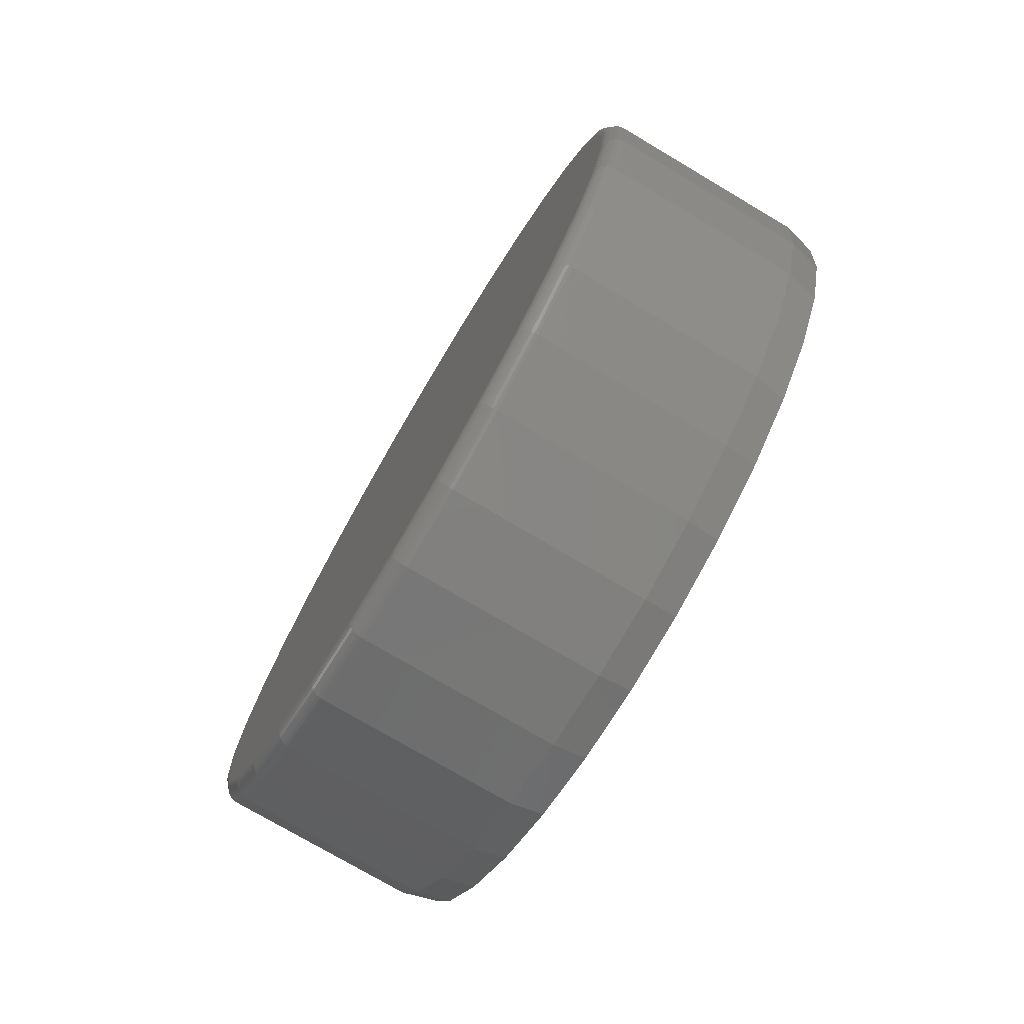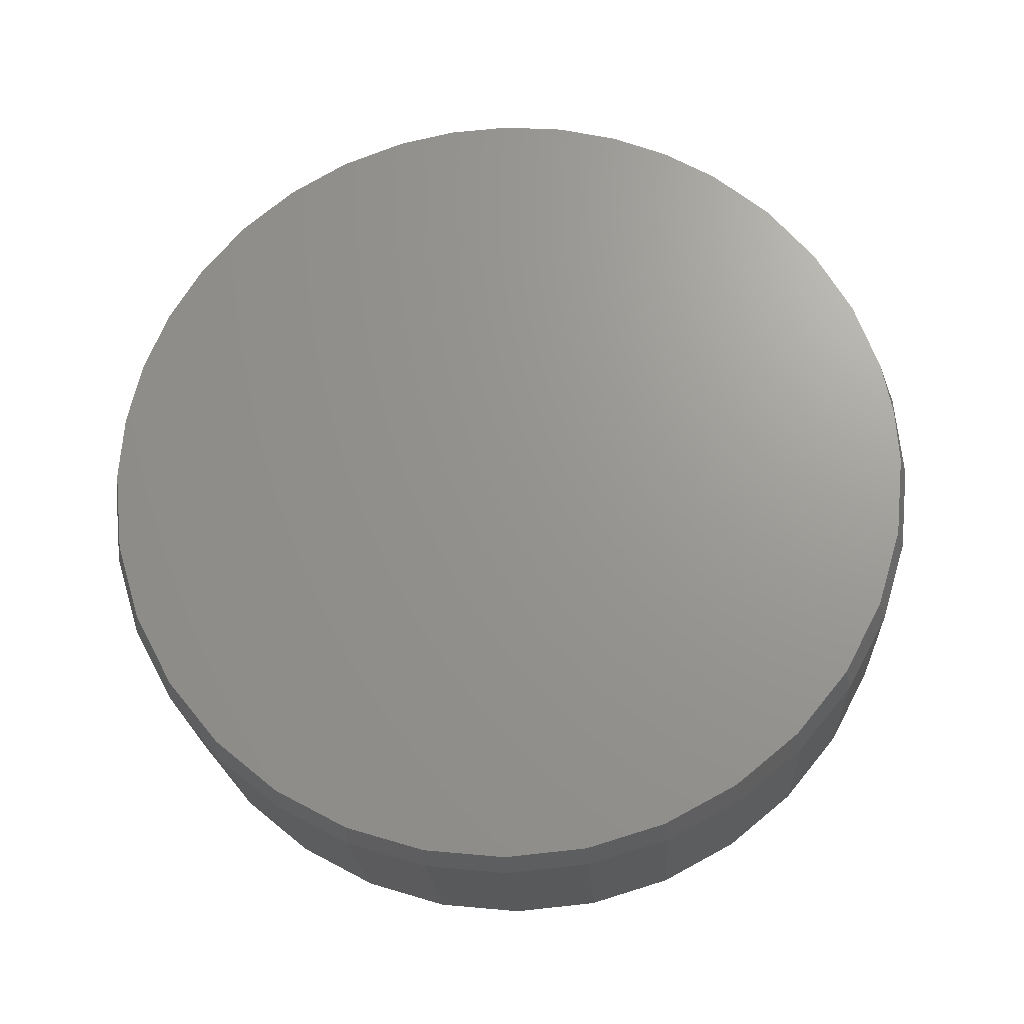
<metadata>
{"format":"stl","ext":"stl","renderer":"f3d","projection":"perspective","resolution":1024,"background":"white","views":[{"elev":-75.6,"azim":-30.6,"up":"+Z"},{"elev":-21.1,"azim":93.1,"up":"+Z"}]}
</metadata>
<code>
# stl→obj: 356 verts, 708 faces
v 0.03125 0.7658 -9.516e-16
v 0.3984 0.7658 -2.784e-16
v 0.03125 0.7512 -0.1479
v 0.3984 0.7512 -0.1479
v 0.03125 0.7081 -0.29
v 0.3984 0.7081 -0.29
v 0.03125 0.6381 -0.4211
v 0.3984 0.6381 -0.4211
v 0.03125 0.5438 -0.5359
v 0.3984 0.5438 -0.5359
v 0.03125 0.429 -0.6302
v 0.3984 0.429 -0.6302
v 0.03125 0.2979 -0.7002
v 0.3984 0.2979 -0.7002
v 0.03125 0.1558 -0.7433
v 0.3984 0.1558 -0.7433
v 0.03125 0.007895 -0.7579
v 0.3984 0.007895 -0.7579
v 0.03125 -0.14 -0.7433
v 0.3984 -0.14 -0.7433
v 0.03125 -0.2821 -0.7002
v 0.3984 -0.2821 -0.7002
v 0.03125 -0.4132 -0.6302
v 0.3984 -0.4132 -0.6302
v 0.03125 -0.528 -0.5359
v 0.3984 -0.528 -0.5359
v 0.03125 -0.6223 -0.4211
v 0.3984 -0.6223 -0.4211
v 0.03125 -0.6923 -0.29
v 0.3984 -0.6923 -0.29
v 0.03125 -0.7354 -0.1479
v 0.3984 -0.7354 -0.1479
v 0.03125 -0.75 9.281e-17
v 0.3984 -0.75 9.281e-17
v 0.03125 -0.7354 0.1479
v 0.3984 -0.7354 0.1479
v 0.03125 -0.6923 0.29
v 0.3984 -0.6923 0.29
v 0.03125 -0.6223 0.4211
v 0.3984 -0.6223 0.4211
v 0.03125 -0.528 0.5359
v 0.3984 -0.528 0.5359
v 0.03125 -0.4132 0.6302
v 0.3984 -0.4132 0.6302
v 0.03125 -0.2821 0.7002
v 0.3984 -0.2821 0.7002
v 0.03125 -0.14 0.7433
v 0.3984 -0.14 0.7433
v 0.03125 0.007895 0.7579
v 0.3984 0.007895 0.7579
v 0.03125 0.1558 0.7433
v 0.3984 0.1558 0.7433
v 0.03125 0.2979 0.7002
v 0.3984 0.2979 0.7002
v 0.03125 0.429 0.6302
v 0.3984 0.429 0.6302
v 0.03125 0.5438 0.5359
v 0.3984 0.5438 0.5359
v 0.03125 0.6381 0.4211
v 0.3984 0.6381 0.4211
v 0.03125 0.7081 0.29
v 0.3984 0.7081 0.29
v 0.03125 0.7512 0.1479
v 0.3984 0.7512 0.1479
v 0.4609 -0.09856 0.7346
v 0.4609 0.1172 0.7342
v 0.4609 0.007895 0.7423
v 0.4609 0.2242 0.7101
v 0.4609 -0.2028 0.7117
v 0.4609 0.3264 0.6705
v 0.4609 -0.3161 0.6678
v 0.4609 0.4216 0.6163
v 0.4609 -0.4206 0.6061
v 0.4609 0.5245 0.533
v 0.4609 -0.5137 0.5281
v 0.4609 0.6109 0.4328
v 0.4609 -0.5928 0.436
v 0.4609 0.6782 0.3188
v 0.4609 -0.6536 0.3367
v 0.4609 0.7242 0.1947
v 0.4609 -0.6981 0.2292
v 0.4609 0.7436 0.0982
v 0.4609 -0.7253 0.116
v 0.4609 0.7502 -3.019e-16
v 0.4609 -0.7344 -2.683e-08
v 0.4609 0.7359 -0.1448
v 0.4609 -0.7201 -0.1448
v 0.4609 0.6937 -0.2841
v 0.4609 -0.6779 -0.2841
v 0.4609 0.6251 -0.4124
v 0.4609 -0.6093 -0.4124
v 0.4609 0.5328 -0.5249
v 0.4609 -0.517 -0.5249
v 0.4609 0.4203 -0.6172
v 0.4609 -0.4045 -0.6172
v 0.4609 0.2919 -0.6858
v 0.4609 -0.2762 -0.6858
v 0.4609 0.1527 -0.728
v 0.4609 -0.1369 -0.728
v 0.4609 0.007895 -0.7423
v 0 0.007895 0.7266
v 0 0.1497 0.7127
v 0 -0.1339 0.7127
v 0 0.007895 -0.7266
v 0 -0.1339 -0.7127
v 0 0.1497 -0.7127
v 0 -0.2702 -0.6713
v 0 0.286 -0.6713
v 0 -0.3958 -0.6042
v 0 0.4116 -0.6042
v 0 -0.5059 -0.5138
v 0 0.5217 -0.5138
v 0 -0.5963 -0.4037
v 0 0.6121 -0.4037
v 0 -0.6634 -0.2781
v 0 0.6792 -0.2781
v 0 -0.7048 -0.1418
v 0 0.7206 -0.1418
v 0 -0.7188 -2.661e-16
v 0 0.7345 -9.447e-16
v 0 -0.7048 0.1418
v 0 0.7206 0.1418
v 0 -0.6634 0.2781
v 0 0.6792 0.2781
v 0 -0.5963 0.4037
v 0 0.6121 0.4037
v 0 -0.5059 0.5138
v 0 0.5217 0.5138
v 0 -0.3958 0.6042
v 0 0.4116 0.6042
v 0 -0.2702 0.6713
v 0 0.286 0.6713
v 0.02515 0.7652 -1.11e-16
v 0.02515 0.7506 -0.1477
v 0.01929 0.7634 -5.551e-17
v 0.01929 0.7489 -0.1474
v 0.01389 0.7605 -1.11e-16
v 0.01389 0.7461 -0.1468
v 0.009153 0.7566 -1.11e-16
v 0.009153 0.7422 -0.1461
v 0.005267 0.7519 -1.11e-16
v 0.005267 0.7376 -0.1451
v 0.002379 0.7465 -1.11e-16
v 0.002379 0.7323 -0.1441
v 0.0006005 0.7406 -1.11e-16
v 0.0006005 0.7266 -0.143
v 0.02515 -0.7348 -0.1477
v 0.02515 -0.7494 -5.551e-17
v 0.01929 -0.7331 -0.1474
v 0.01929 -0.7476 -5.551e-17
v 0.01389 -0.7303 -0.1468
v 0.01389 -0.7447 -5.551e-17
v 0.009153 -0.7265 -0.1461
v 0.009153 -0.7408 -5.551e-17
v 0.005267 -0.7218 -0.1451
v 0.005267 -0.7361 -5.551e-17
v 0.002379 -0.7165 -0.1441
v 0.002379 -0.7307 -5.551e-17
v 0.0006005 -0.7108 -0.143
v 0.0006005 -0.7248 -5.551e-17
v 0.02515 -0.6918 -0.2898
v 0.01929 -0.6901 -0.2891
v 0.01389 -0.6874 -0.288
v 0.009153 -0.6839 -0.2865
v 0.005267 -0.6795 -0.2847
v 0.002379 -0.6745 -0.2827
v 0.0006005 -0.6691 -0.2804
v 0.02515 -0.6218 -0.4207
v 0.01929 -0.6203 -0.4197
v 0.01389 -0.6179 -0.4181
v 0.009153 -0.6147 -0.416
v 0.005267 -0.6107 -0.4133
v 0.002379 -0.6062 -0.4103
v 0.0006005 -0.6014 -0.4071
v 0.02515 -0.5276 -0.5355
v 0.01929 -0.5263 -0.5342
v 0.01389 -0.5243 -0.5322
v 0.009153 -0.5215 -0.5294
v 0.005267 -0.5182 -0.5261
v 0.002379 -0.5144 -0.5223
v 0.0006005 -0.5102 -0.5181
v 0.02515 -0.4128 -0.6297
v 0.01929 -0.4118 -0.6282
v 0.01389 -0.4102 -0.6258
v 0.009153 -0.4081 -0.6226
v 0.005267 -0.4055 -0.6186
v 0.002379 -0.4025 -0.6141
v 0.0006005 -0.3992 -0.6093
v 0.02515 -0.2819 -0.6996
v 0.01929 -0.2812 -0.698
v 0.01389 -0.2801 -0.6953
v 0.009153 -0.2786 -0.6917
v 0.005267 -0.2768 -0.6874
v 0.002379 -0.2748 -0.6824
v 0.0006005 -0.2725 -0.677
v 0.02515 -0.1398 -0.7427
v 0.01929 -0.1395 -0.741
v 0.01389 -0.1389 -0.7382
v 0.009153 -0.1382 -0.7344
v 0.005267 -0.1373 -0.7297
v 0.002379 -0.1362 -0.7244
v 0.0006005 -0.1351 -0.7187
v 0.02515 0.007895 -0.7573
v 0.01929 0.007895 -0.7555
v 0.01389 0.007895 -0.7526
v 0.009153 0.007895 -0.7487
v 0.005267 0.007895 -0.744
v 0.002379 0.007895 -0.7386
v 0.0006005 0.007895 -0.7327
v 0.02515 0.1556 -0.7427
v 0.01929 0.1553 -0.741
v 0.01389 0.1547 -0.7382
v 0.009153 0.154 -0.7344
v 0.005267 0.153 -0.7297
v 0.002379 0.152 -0.7244
v 0.0006005 0.1508 -0.7187
v 0.02515 0.2977 -0.6996
v 0.01929 0.297 -0.698
v 0.01389 0.2959 -0.6953
v 0.009153 0.2944 -0.6917
v 0.005267 0.2926 -0.6874
v 0.002379 0.2905 -0.6824
v 0.0006005 0.2883 -0.677
v 0.02515 0.4286 -0.6297
v 0.01929 0.4276 -0.6282
v 0.01389 0.426 -0.6258
v 0.009153 0.4239 -0.6226
v 0.005267 0.4212 -0.6186
v 0.002379 0.4182 -0.6141
v 0.0006005 0.415 -0.6093
v 0.02515 0.5434 -0.5355
v 0.01929 0.5421 -0.5342
v 0.01389 0.5401 -0.5322
v 0.009153 0.5373 -0.5294
v 0.005267 0.534 -0.5261
v 0.002379 0.5302 -0.5223
v 0.0006005 0.526 -0.5181
v 0.02515 0.6376 -0.4207
v 0.01929 0.6361 -0.4197
v 0.01389 0.6337 -0.4181
v 0.009153 0.6305 -0.416
v 0.005267 0.6265 -0.4133
v 0.002379 0.622 -0.4103
v 0.0006005 0.6171 -0.4071
v 0.02515 0.7075 -0.2898
v 0.01929 0.7059 -0.2891
v 0.01389 0.7032 -0.288
v 0.009153 0.6996 -0.2865
v 0.005267 0.6953 -0.2847
v 0.002379 0.6903 -0.2827
v 0.0006005 0.6849 -0.2804
v 0.02515 -0.7348 0.1477
v 0.01929 -0.7331 0.1474
v 0.01389 -0.7303 0.1468
v 0.009153 -0.7265 0.1461
v 0.005267 -0.7218 0.1451
v 0.002379 -0.7165 0.1441
v 0.0006005 -0.7108 0.143
v 0.02515 0.7506 0.1477
v 0.01929 0.7489 0.1474
v 0.01389 0.7461 0.1468
v 0.009153 0.7422 0.1461
v 0.005267 0.7376 0.1451
v 0.002379 0.7323 0.1441
v 0.0006005 0.7266 0.143
v 0.02515 0.7075 0.2898
v 0.01929 0.7059 0.2891
v 0.01389 0.7032 0.288
v 0.009153 0.6996 0.2865
v 0.005267 0.6953 0.2847
v 0.002379 0.6903 0.2827
v 0.0006005 0.6849 0.2804
v 0.02515 0.6376 0.4207
v 0.01929 0.6361 0.4197
v 0.01389 0.6337 0.4181
v 0.009153 0.6305 0.416
v 0.005267 0.6265 0.4133
v 0.002379 0.622 0.4103
v 0.0006005 0.6171 0.4071
v 0.02515 0.5434 0.5355
v 0.01929 0.5421 0.5342
v 0.01389 0.5401 0.5322
v 0.009153 0.5373 0.5294
v 0.005267 0.534 0.5261
v 0.002379 0.5302 0.5223
v 0.0006005 0.526 0.5181
v 0.02515 0.4286 0.6297
v 0.01929 0.4276 0.6282
v 0.01389 0.426 0.6258
v 0.009153 0.4239 0.6226
v 0.005267 0.4212 0.6186
v 0.002379 0.4182 0.6141
v 0.0006005 0.415 0.6093
v 0.02515 0.2977 0.6996
v 0.01929 0.297 0.698
v 0.01389 0.2959 0.6953
v 0.009153 0.2944 0.6917
v 0.005267 0.2926 0.6874
v 0.002379 0.2905 0.6824
v 0.0006005 0.2883 0.677
v 0.02515 0.1556 0.7427
v 0.01929 0.1553 0.741
v 0.01389 0.1547 0.7382
v 0.009153 0.154 0.7344
v 0.005267 0.153 0.7297
v 0.002379 0.152 0.7244
v 0.0006005 0.1508 0.7187
v 0.02515 0.007895 0.7573
v 0.01929 0.007895 0.7555
v 0.01389 0.007895 0.7526
v 0.009153 0.007895 0.7487
v 0.005267 0.007895 0.744
v 0.002379 0.007895 0.7386
v 0.0006005 0.007895 0.7327
v 0.02515 -0.1398 0.7427
v 0.01929 -0.1395 0.741
v 0.01389 -0.1389 0.7382
v 0.009153 -0.1382 0.7344
v 0.005267 -0.1373 0.7297
v 0.002379 -0.1362 0.7244
v 0.0006005 -0.1351 0.7187
v 0.02515 -0.2819 0.6996
v 0.01929 -0.2812 0.698
v 0.01389 -0.2801 0.6953
v 0.009153 -0.2786 0.6917
v 0.005267 -0.2768 0.6874
v 0.002379 -0.2748 0.6824
v 0.0006005 -0.2725 0.677
v 0.02515 -0.4128 0.6297
v 0.01929 -0.4118 0.6282
v 0.01389 -0.4102 0.6258
v 0.009153 -0.4081 0.6226
v 0.005267 -0.4055 0.6186
v 0.002379 -0.4025 0.6141
v 0.0006005 -0.3992 0.6093
v 0.02515 -0.5276 0.5355
v 0.01929 -0.5263 0.5342
v 0.01389 -0.5243 0.5322
v 0.009153 -0.5215 0.5294
v 0.005267 -0.5182 0.5261
v 0.002379 -0.5144 0.5223
v 0.0006005 -0.5102 0.5181
v 0.02515 -0.6218 0.4207
v 0.01929 -0.6203 0.4197
v 0.01389 -0.6179 0.4181
v 0.009153 -0.6147 0.416
v 0.005267 -0.6107 0.4133
v 0.002379 -0.6062 0.4103
v 0.0006005 -0.6014 0.4071
v 0.02515 -0.6918 0.2898
v 0.01929 -0.6901 0.2891
v 0.01389 -0.6874 0.288
v 0.009153 -0.6839 0.2865
v 0.005267 -0.6795 0.2847
v 0.002379 -0.6745 0.2827
v 0.0006005 -0.6691 0.2804
f 1 2 3
f 3 2 4
f 3 4 5
f 5 4 6
f 5 6 7
f 7 6 8
f 7 8 9
f 9 8 10
f 9 10 11
f 11 10 12
f 11 12 13
f 13 12 14
f 13 14 15
f 15 14 16
f 15 16 17
f 17 16 18
f 17 18 19
f 19 18 20
f 19 20 21
f 21 20 22
f 21 22 23
f 23 22 24
f 23 24 25
f 25 24 26
f 25 26 27
f 27 26 28
f 27 28 29
f 29 28 30
f 29 30 31
f 31 30 32
f 31 32 33
f 33 32 34
f 33 34 35
f 35 34 36
f 35 36 37
f 37 36 38
f 37 38 39
f 39 38 40
f 39 40 41
f 41 40 42
f 41 42 43
f 43 42 44
f 43 44 45
f 45 44 46
f 45 46 47
f 47 46 48
f 47 48 49
f 49 48 50
f 49 50 51
f 51 50 52
f 51 52 53
f 53 52 54
f 53 54 55
f 55 54 56
f 55 56 57
f 57 56 58
f 57 58 59
f 59 58 60
f 59 60 61
f 61 60 62
f 61 62 63
f 63 62 64
f 63 64 1
f 1 64 2
f 65 66 67
f 66 65 68
f 68 65 69
f 68 69 70
f 70 69 71
f 70 71 72
f 72 71 73
f 72 73 74
f 74 73 75
f 74 75 76
f 76 75 77
f 76 77 78
f 78 77 79
f 78 79 80
f 80 79 81
f 80 81 82
f 82 81 83
f 82 83 84
f 84 83 85
f 84 85 86
f 86 85 87
f 86 87 88
f 88 87 89
f 88 89 90
f 90 89 91
f 90 91 92
f 92 91 93
f 92 93 94
f 94 93 95
f 94 95 96
f 96 95 97
f 96 97 98
f 98 97 99
f 98 99 100
f 18 99 20
f 20 99 97
f 20 97 22
f 22 97 95
f 22 95 24
f 24 95 93
f 24 93 26
f 26 93 91
f 26 91 28
f 28 91 89
f 28 89 30
f 30 89 87
f 30 87 32
f 32 87 85
f 32 85 34
f 99 18 100
f 100 18 16
f 100 16 98
f 98 16 14
f 98 14 96
f 96 14 12
f 96 12 94
f 94 12 10
f 94 10 92
f 92 10 8
f 92 8 90
f 90 8 6
f 90 6 88
f 88 6 4
f 88 4 86
f 86 4 2
f 86 2 84
f 2 82 84
f 2 64 82
f 81 38 36
f 79 40 38
f 79 38 81
f 77 42 40
f 77 40 79
f 75 44 42
f 75 42 77
f 71 46 44
f 71 44 73
f 69 48 46
f 69 46 71
f 65 48 69
f 68 54 52
f 70 56 54
f 70 54 68
f 72 58 56
f 72 56 70
f 76 60 58
f 76 58 74
f 78 62 60
f 78 60 76
f 80 64 62
f 80 62 78
f 82 64 80
f 44 75 73
f 58 72 74
f 48 65 50
f 50 65 67
f 50 67 52
f 52 67 66
f 52 66 68
f 34 85 36
f 36 85 83
f 36 83 81
f 101 102 103
f 104 105 106
f 106 105 107
f 106 107 108
f 108 107 109
f 108 109 110
f 110 109 111
f 110 111 112
f 112 111 113
f 112 113 114
f 114 113 115
f 114 115 116
f 116 115 117
f 116 117 118
f 118 117 119
f 118 119 120
f 120 119 121
f 120 121 122
f 122 121 123
f 122 123 124
f 124 123 125
f 124 125 126
f 126 125 127
f 126 127 128
f 128 127 129
f 128 129 130
f 130 129 131
f 130 131 132
f 132 131 103
f 132 103 102
f 1 3 133
f 133 3 134
f 133 134 135
f 135 134 136
f 135 136 137
f 137 136 138
f 137 138 139
f 139 138 140
f 139 140 141
f 141 140 142
f 141 142 143
f 143 142 144
f 143 144 145
f 145 144 146
f 145 146 120
f 120 146 118
f 31 33 147
f 147 33 148
f 147 148 149
f 149 148 150
f 149 150 151
f 151 150 152
f 151 152 153
f 153 152 154
f 153 154 155
f 155 154 156
f 155 156 157
f 157 156 158
f 157 158 159
f 159 158 160
f 159 160 117
f 117 160 119
f 29 31 161
f 161 31 147
f 161 147 162
f 162 147 149
f 162 149 163
f 163 149 151
f 163 151 164
f 164 151 153
f 164 153 165
f 165 153 155
f 165 155 166
f 166 155 157
f 166 157 167
f 167 157 159
f 167 159 115
f 115 159 117
f 27 29 168
f 168 29 161
f 168 161 169
f 169 161 162
f 169 162 170
f 170 162 163
f 170 163 171
f 171 163 164
f 171 164 172
f 172 164 165
f 172 165 173
f 173 165 166
f 173 166 174
f 174 166 167
f 174 167 113
f 113 167 115
f 25 27 175
f 175 27 168
f 175 168 176
f 176 168 169
f 176 169 177
f 177 169 170
f 177 170 178
f 178 170 171
f 178 171 179
f 179 171 172
f 179 172 180
f 180 172 173
f 180 173 181
f 181 173 174
f 181 174 111
f 111 174 113
f 23 25 182
f 182 25 175
f 182 175 183
f 183 175 176
f 183 176 184
f 184 176 177
f 184 177 185
f 185 177 178
f 185 178 186
f 186 178 179
f 186 179 187
f 187 179 180
f 187 180 188
f 188 180 181
f 188 181 109
f 109 181 111
f 21 23 189
f 189 23 182
f 189 182 190
f 190 182 183
f 190 183 191
f 191 183 184
f 191 184 192
f 192 184 185
f 192 185 193
f 193 185 186
f 193 186 194
f 194 186 187
f 194 187 195
f 195 187 188
f 195 188 107
f 107 188 109
f 19 21 196
f 196 21 189
f 196 189 197
f 197 189 190
f 197 190 198
f 198 190 191
f 198 191 199
f 199 191 192
f 199 192 200
f 200 192 193
f 200 193 201
f 201 193 194
f 201 194 202
f 202 194 195
f 202 195 105
f 105 195 107
f 17 19 203
f 203 19 196
f 203 196 204
f 204 196 197
f 204 197 205
f 205 197 198
f 205 198 206
f 206 198 199
f 206 199 207
f 207 199 200
f 207 200 208
f 208 200 201
f 208 201 209
f 209 201 202
f 209 202 104
f 104 202 105
f 15 17 210
f 210 17 203
f 210 203 211
f 211 203 204
f 211 204 212
f 212 204 205
f 212 205 213
f 213 205 206
f 213 206 214
f 214 206 207
f 214 207 215
f 215 207 208
f 215 208 216
f 216 208 209
f 216 209 106
f 106 209 104
f 13 15 217
f 217 15 210
f 217 210 218
f 218 210 211
f 218 211 219
f 219 211 212
f 219 212 220
f 220 212 213
f 220 213 221
f 221 213 214
f 221 214 222
f 222 214 215
f 222 215 223
f 223 215 216
f 223 216 108
f 108 216 106
f 11 13 224
f 224 13 217
f 224 217 225
f 225 217 218
f 225 218 226
f 226 218 219
f 226 219 227
f 227 219 220
f 227 220 228
f 228 220 221
f 228 221 229
f 229 221 222
f 229 222 230
f 230 222 223
f 230 223 110
f 110 223 108
f 9 11 231
f 231 11 224
f 231 224 232
f 232 224 225
f 232 225 233
f 233 225 226
f 233 226 234
f 234 226 227
f 234 227 235
f 235 227 228
f 235 228 236
f 236 228 229
f 236 229 237
f 237 229 230
f 237 230 112
f 112 230 110
f 7 9 238
f 238 9 231
f 238 231 239
f 239 231 232
f 239 232 240
f 240 232 233
f 240 233 241
f 241 233 234
f 241 234 242
f 242 234 235
f 242 235 243
f 243 235 236
f 243 236 244
f 244 236 237
f 244 237 114
f 114 237 112
f 5 7 245
f 245 7 238
f 245 238 246
f 246 238 239
f 246 239 247
f 247 239 240
f 247 240 248
f 248 240 241
f 248 241 249
f 249 241 242
f 249 242 250
f 250 242 243
f 250 243 251
f 251 243 244
f 251 244 116
f 116 244 114
f 3 5 134
f 134 5 245
f 134 245 136
f 136 245 246
f 136 246 138
f 138 246 247
f 138 247 140
f 140 247 248
f 140 248 142
f 142 248 249
f 142 249 144
f 144 249 250
f 144 250 146
f 146 250 251
f 146 251 118
f 118 251 116
f 33 35 148
f 148 35 252
f 148 252 150
f 150 252 253
f 150 253 152
f 152 253 254
f 152 254 154
f 154 254 255
f 154 255 156
f 156 255 256
f 156 256 158
f 158 256 257
f 158 257 160
f 160 257 258
f 160 258 119
f 119 258 121
f 63 1 259
f 259 1 133
f 259 133 260
f 260 133 135
f 260 135 261
f 261 135 137
f 261 137 262
f 262 137 139
f 262 139 263
f 263 139 141
f 263 141 264
f 264 141 143
f 264 143 265
f 265 143 145
f 265 145 122
f 122 145 120
f 61 63 266
f 266 63 259
f 266 259 267
f 267 259 260
f 267 260 268
f 268 260 261
f 268 261 269
f 269 261 262
f 269 262 270
f 270 262 263
f 270 263 271
f 271 263 264
f 271 264 272
f 272 264 265
f 272 265 124
f 124 265 122
f 59 61 273
f 273 61 266
f 273 266 274
f 274 266 267
f 274 267 275
f 275 267 268
f 275 268 276
f 276 268 269
f 276 269 277
f 277 269 270
f 277 270 278
f 278 270 271
f 278 271 279
f 279 271 272
f 279 272 126
f 126 272 124
f 57 59 280
f 280 59 273
f 280 273 281
f 281 273 274
f 281 274 282
f 282 274 275
f 282 275 283
f 283 275 276
f 283 276 284
f 284 276 277
f 284 277 285
f 285 277 278
f 285 278 286
f 286 278 279
f 286 279 128
f 128 279 126
f 55 57 287
f 287 57 280
f 287 280 288
f 288 280 281
f 288 281 289
f 289 281 282
f 289 282 290
f 290 282 283
f 290 283 291
f 291 283 284
f 291 284 292
f 292 284 285
f 292 285 293
f 293 285 286
f 293 286 130
f 130 286 128
f 53 55 294
f 294 55 287
f 294 287 295
f 295 287 288
f 295 288 296
f 296 288 289
f 296 289 297
f 297 289 290
f 297 290 298
f 298 290 291
f 298 291 299
f 299 291 292
f 299 292 300
f 300 292 293
f 300 293 132
f 132 293 130
f 51 53 301
f 301 53 294
f 301 294 302
f 302 294 295
f 302 295 303
f 303 295 296
f 303 296 304
f 304 296 297
f 304 297 305
f 305 297 298
f 305 298 306
f 306 298 299
f 306 299 307
f 307 299 300
f 307 300 102
f 102 300 132
f 49 51 308
f 308 51 301
f 308 301 309
f 309 301 302
f 309 302 310
f 310 302 303
f 310 303 311
f 311 303 304
f 311 304 312
f 312 304 305
f 312 305 313
f 313 305 306
f 313 306 314
f 314 306 307
f 314 307 101
f 101 307 102
f 47 49 315
f 315 49 308
f 315 308 316
f 316 308 309
f 316 309 317
f 317 309 310
f 317 310 318
f 318 310 311
f 318 311 319
f 319 311 312
f 319 312 320
f 320 312 313
f 320 313 321
f 321 313 314
f 321 314 103
f 103 314 101
f 45 47 322
f 322 47 315
f 322 315 323
f 323 315 316
f 323 316 324
f 324 316 317
f 324 317 325
f 325 317 318
f 325 318 326
f 326 318 319
f 326 319 327
f 327 319 320
f 327 320 328
f 328 320 321
f 328 321 131
f 131 321 103
f 43 45 329
f 329 45 322
f 329 322 330
f 330 322 323
f 330 323 331
f 331 323 324
f 331 324 332
f 332 324 325
f 332 325 333
f 333 325 326
f 333 326 334
f 334 326 327
f 334 327 335
f 335 327 328
f 335 328 129
f 129 328 131
f 41 43 336
f 336 43 329
f 336 329 337
f 337 329 330
f 337 330 338
f 338 330 331
f 338 331 339
f 339 331 332
f 339 332 340
f 340 332 333
f 340 333 341
f 341 333 334
f 341 334 342
f 342 334 335
f 342 335 127
f 127 335 129
f 39 41 343
f 343 41 336
f 343 336 344
f 344 336 337
f 344 337 345
f 345 337 338
f 345 338 346
f 346 338 339
f 346 339 347
f 347 339 340
f 347 340 348
f 348 340 341
f 348 341 349
f 349 341 342
f 349 342 125
f 125 342 127
f 37 39 350
f 350 39 343
f 350 343 351
f 351 343 344
f 351 344 352
f 352 344 345
f 352 345 353
f 353 345 346
f 353 346 354
f 354 346 347
f 354 347 355
f 355 347 348
f 355 348 356
f 356 348 349
f 356 349 123
f 123 349 125
f 35 37 252
f 252 37 350
f 252 350 253
f 253 350 351
f 253 351 254
f 254 351 352
f 254 352 255
f 255 352 353
f 255 353 256
f 256 353 354
f 256 354 257
f 257 354 355
f 257 355 258
f 258 355 356
f 258 356 121
f 121 356 123

</code>
